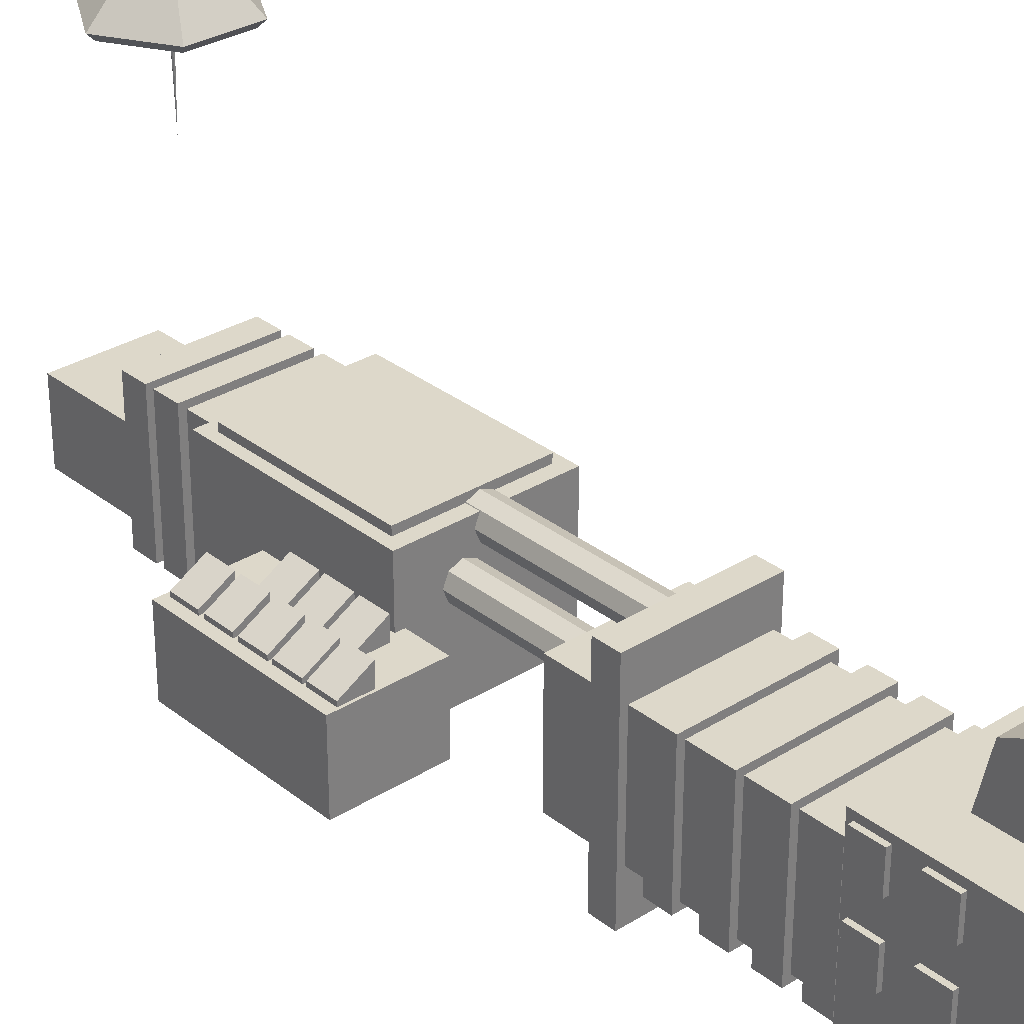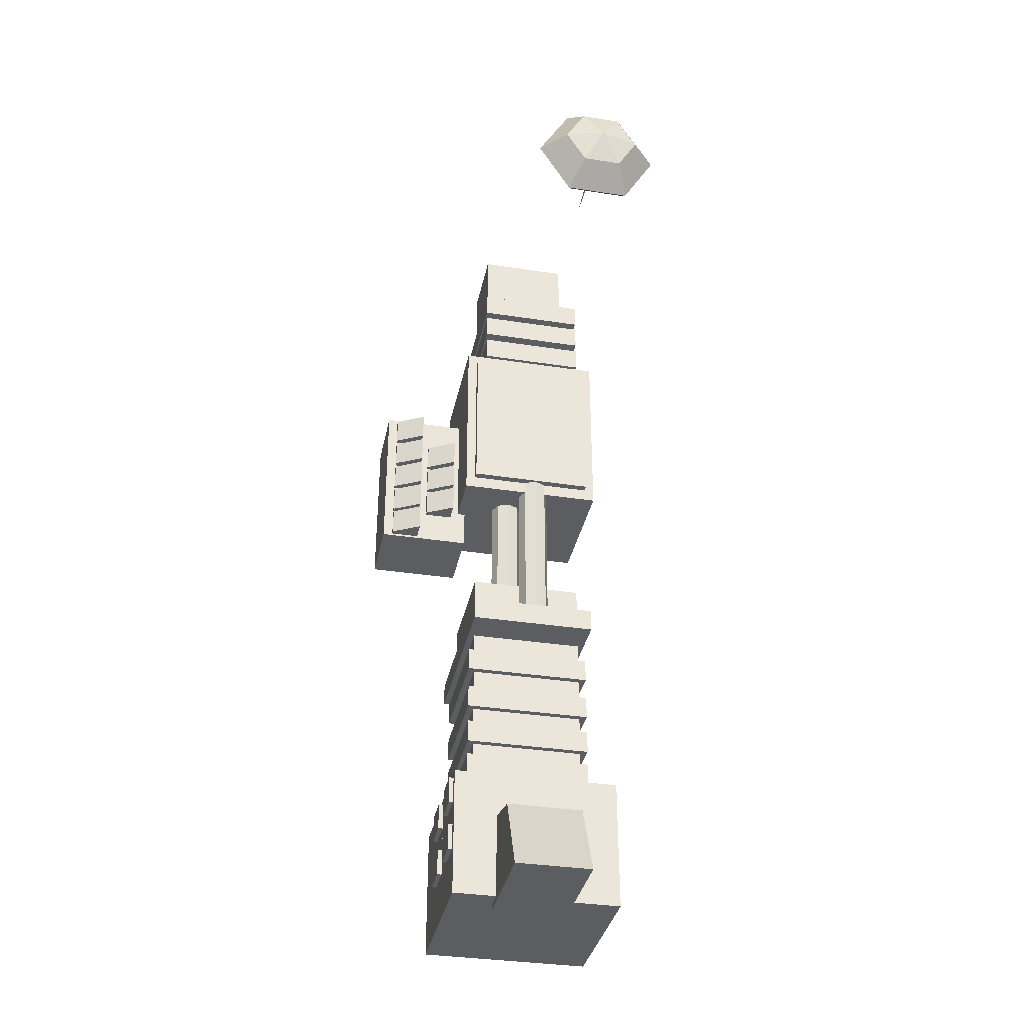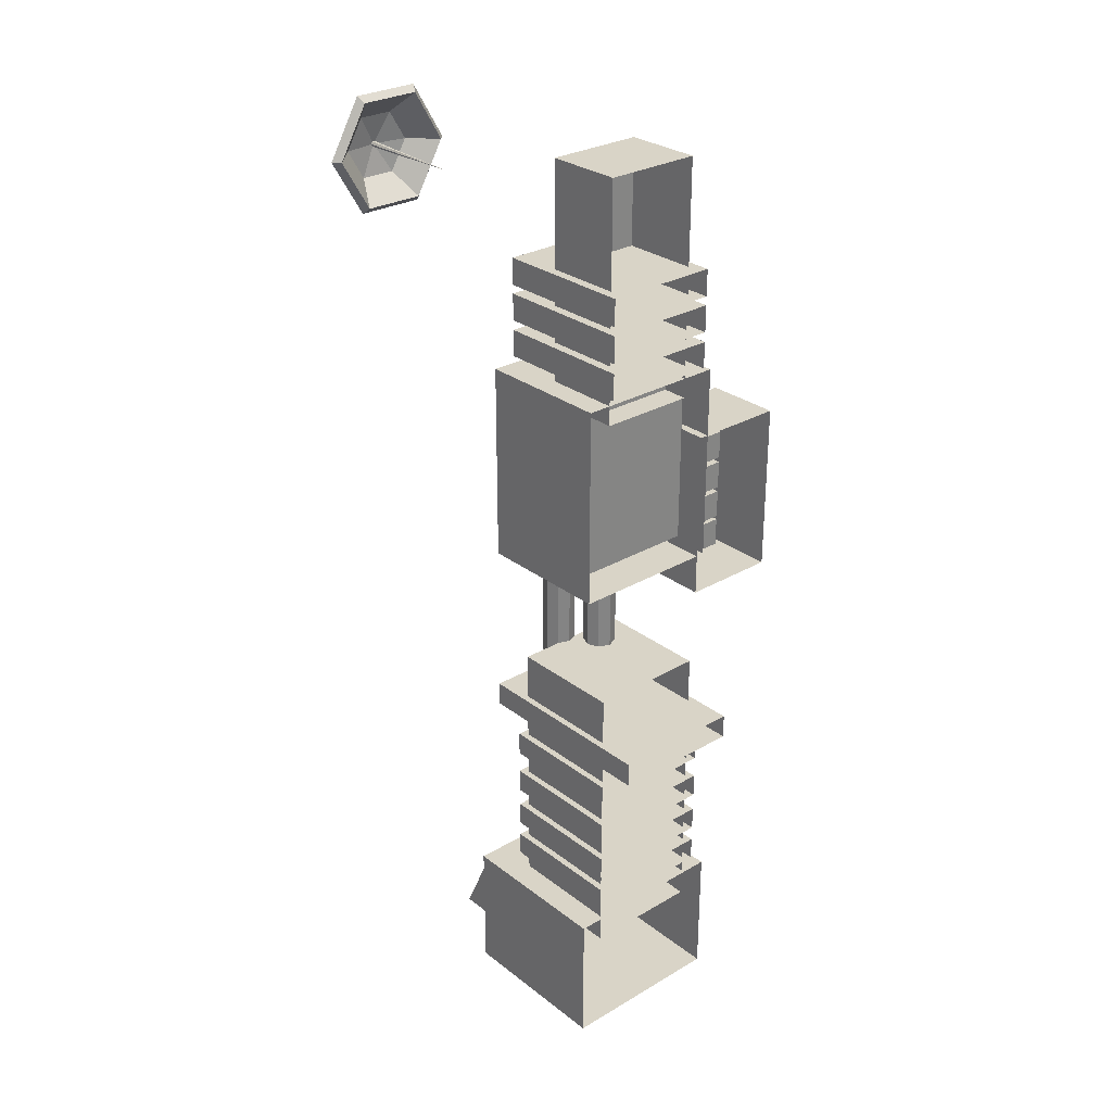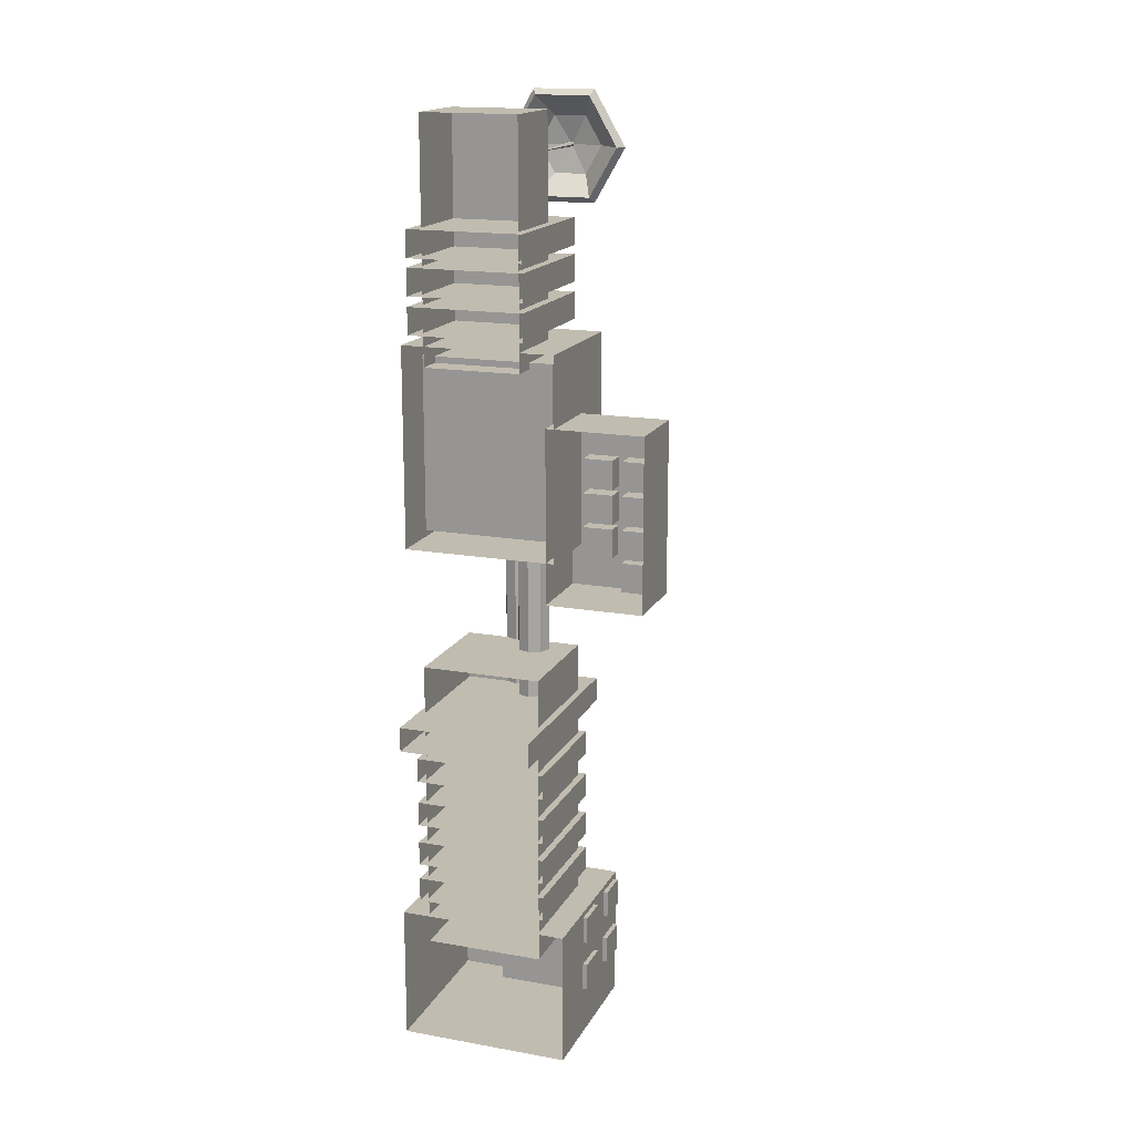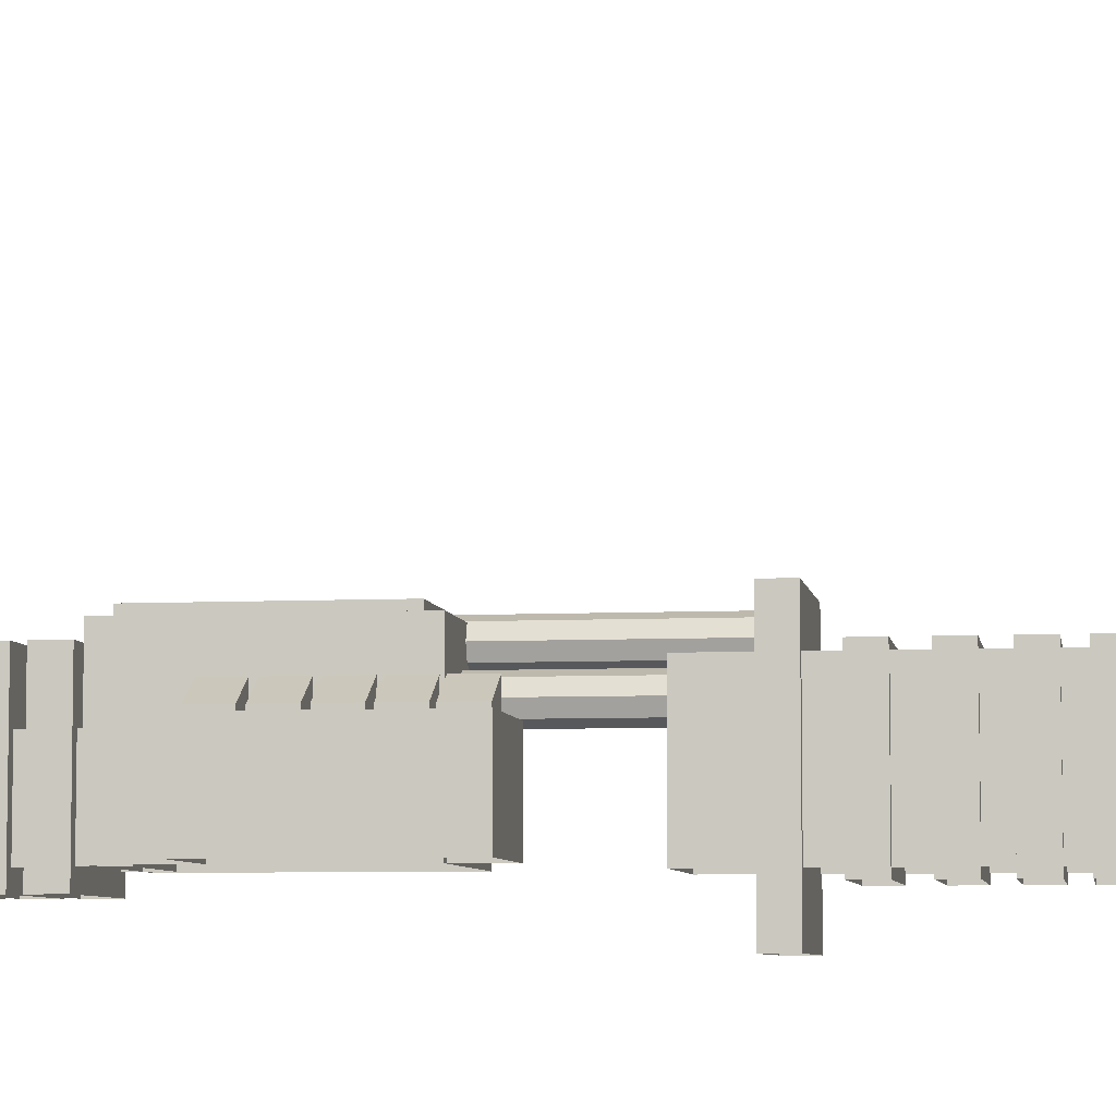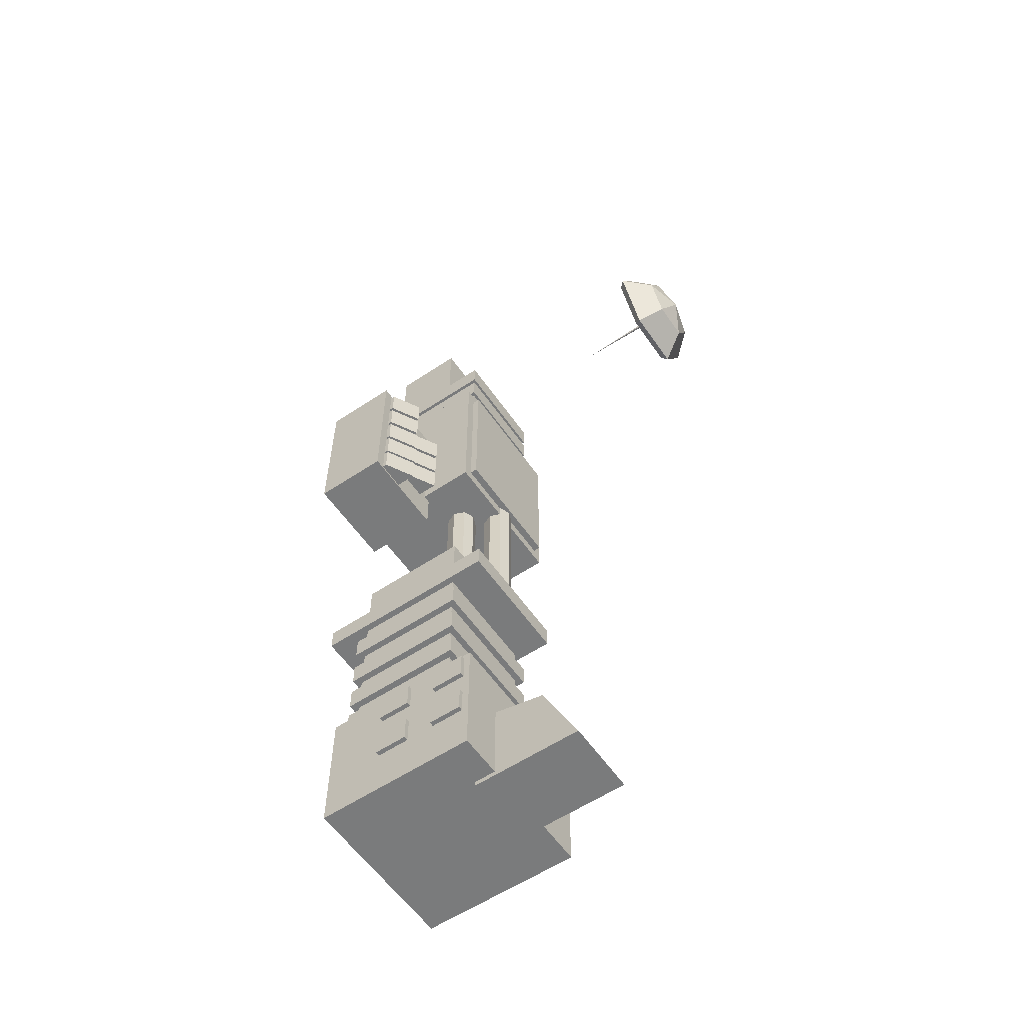
<metadata>
{"format":"obj","ext":"obj","renderer":"f3d","projection":"perspective","resolution":1024,"background":"white","views":[{"elev":31.0,"azim":138.2,"up":"+Y"},{"elev":-35.5,"azim":168.5,"up":"+Z"},{"elev":28.6,"azim":-41.2,"up":"+Z"},{"elev":16.6,"azim":19.9,"up":"+Z"},{"elev":-6.4,"azim":98.6,"up":"+Y"},{"elev":-58.3,"azim":124.5,"up":"+Z"}]}
</metadata>
<code>
g default
v -1.379 9.229 9.738
v -3.056 9.229 9.738
v -3.894 9.229 11.19
v -3.056 9.229 12.64
v -1.379 9.229 12.64
v -0.541 9.229 11.19
v -1.734 9.938 10.35
v -2.702 9.938 10.35
v -3.186 9.938 11.19
v -2.702 9.938 12.03
v -1.734 9.938 12.03
v -1.25 9.938 11.19
v -1.281 9.426 9.568
v -3.154 9.426 9.568
v -2.785 10.19 10.21
v -1.65 10.19 10.21
v -4.091 9.426 11.19
v -3.353 10.19 11.19
v -3.154 9.426 12.81
v -2.785 10.19 12.17
v -1.281 9.426 12.81
v -1.65 10.19 12.17
v -0.3447 9.426 11.19
v -1.082 10.19 11.19
v -2.218 10.5 11.19
v -2.178 10.08 11.12
v -2.218 6.886 11.19
v -2.257 10.08 11.12
v -2.297 10.08 11.19
v -2.257 10.08 11.26
v -2.178 10.08 11.26
v -2.139 10.08 11.19
v -3.257 0 6.859
v 0.9271 0 6.859
v -3.257 3.7 6.859
v 0.9271 3.7 6.859
v -3.257 3.7 1.409
v 0.9271 3.7 1.409
v -3.257 0 1.409
v 0.9271 0 1.409
v 0.6944 0 4.965
v 3.323 0 4.965
v 0.6944 2.083 4.965
v 3.323 2.083 4.965
v 0.6944 2.083 0.281
v 3.323 2.083 0.281
v 0.6944 0 0.281
v 3.323 0 0.281
v -3.498 -0.1725 -9.109
v 1.22 -0.1725 -9.109
v -3.498 4.33 -9.109
v 1.22 4.33 -9.109
v -3.498 4.33 -12.82
v 1.22 4.33 -12.82
v -3.498 -0.1725 -12.82
v 1.22 -0.1725 -12.82
v -2.625 0 12.73
v 0.003701 0 12.73
v -2.625 2.083 12.73
v 0.003701 2.083 12.73
v -2.625 2.083 6.32
v 0.003701 2.083 6.32
v -2.625 0 6.32
v 0.003701 0 6.32
v -2.768 -0.07634 -1.816
v 0.4891 -0.07634 -1.816
v -2.768 3.072 -1.816
v 0.4891 3.072 -1.816
v -2.768 3.072 -9.907
v 0.4891 3.072 -9.907
v -2.768 -0.07634 -9.907
v 0.4891 -0.07634 -9.907
v -2.952 -0.254 -7.954
v 0.6729 -0.254 -7.954
v -2.952 3.25 -7.954
v 0.6729 3.25 -7.954
v -2.952 3.25 -8.619
v 0.6729 3.25 -8.619
v -2.952 -0.254 -8.619
v 0.6729 -0.254 -8.619
v -2.952 -0.254 -6.864
v 0.6729 -0.254 -6.864
v -2.952 3.25 -6.864
v 0.6729 3.25 -6.864
v -2.952 3.25 -7.53
v 0.6729 3.25 -7.53
v -2.952 -0.254 -7.53
v 0.6729 -0.254 -7.53
v -2.952 -0.254 -5.693
v 0.6729 -0.254 -5.693
v -2.952 3.25 -5.693
v 0.6729 3.25 -5.693
v -2.952 3.25 -6.358
v 0.6729 3.25 -6.358
v -2.952 -0.254 -6.358
v 0.6729 -0.254 -6.358
v -2.952 -0.254 -4.407
v 0.6729 -0.254 -4.407
v -2.952 3.25 -4.407
v 0.6729 3.25 -4.407
v -2.952 3.25 -5.073
v 0.6729 3.25 -5.073
v -2.952 -0.254 -5.073
v 0.6729 -0.254 -5.073
v 0.9556 3.232 -9.262
v 1.346 3.232 -9.262
v 0.9556 4.15 -9.262
v 1.346 4.15 -9.262
v 0.9556 4.15 -10.02
v 1.346 4.15 -10.02
v 0.9556 3.232 -10.02
v 1.346 3.232 -10.02
v 0.9556 1.486 -9.262
v 1.346 1.486 -9.262
v 0.9556 2.404 -9.262
v 1.346 2.404 -9.262
v 0.9556 2.404 -10.02
v 1.346 2.404 -10.02
v 0.9556 1.486 -10.02
v 1.346 1.486 -10.02
v 0.9556 1.486 -10.69
v 1.346 1.486 -10.69
v 0.9556 2.404 -10.69
v 1.346 2.404 -10.69
v 0.9556 2.404 -11.45
v 1.346 2.404 -11.45
v 0.9556 1.486 -11.45
v 1.346 1.486 -11.45
v 0.9556 3.217 -10.69
v 1.346 3.217 -10.69
v 0.9556 4.135 -10.69
v 1.346 4.135 -10.69
v 0.9556 4.135 -11.45
v 1.346 4.135 -11.45
v 0.9556 3.217 -11.45
v 1.346 3.217 -11.45
v -2.11 3.72 -10.28
v 0.001054 3.72 -10.28
v -2.11 5.825 -10.76
v 0.001054 5.825 -10.76
v -2.11 6.854 -12.96
v 0.001054 6.854 -12.96
v -2.11 3.72 -12.96
v 0.001054 3.72 -12.96
v -2.974 0.7059 6.491
v 0.6447 0.7059 6.491
v -2.974 3.906 6.491
v 0.6447 3.906 6.491
v -2.974 3.906 1.777
v 0.6447 3.906 1.777
v -2.974 0.7059 1.777
v 0.6447 0.7059 1.777
v -0.9937 3.717 -3.409
v -1.31 3.848 -3.409
v -1.626 3.717 -3.409
v -1.757 3.401 -3.409
v -1.626 3.085 -3.409
v -1.31 2.954 -3.409
v -0.9937 3.085 -3.409
v -0.8627 3.401 -3.409
v -0.9937 3.717 2.434
v -1.31 3.848 2.434
v -1.626 3.717 2.434
v -1.757 3.401 2.434
v -1.626 3.085 2.434
v -1.31 2.954 2.434
v -0.9937 3.085 2.434
v -0.8627 3.401 2.434
v -1.31 3.401 -3.409
v -1.31 3.401 2.434
v -2.952 -1.313 -3.125
v 0.6729 -1.313 -3.125
v -2.952 4.123 -3.125
v 0.6729 4.123 -3.125
v -2.952 4.123 -3.791
v 0.6729 4.123 -3.791
v -2.952 -1.313 -3.791
v 0.6729 -1.313 -3.791
v -2.877 -0.4132 7.933
v 0.2538 -0.4132 7.933
v -2.877 3.409 7.933
v 0.2538 3.409 7.933
v -2.877 3.409 7.207
v 0.2538 3.409 7.207
v -2.877 -0.4132 7.207
v 0.2538 -0.4132 7.207
v -2.877 -0.4132 8.925
v 0.2538 -0.4132 8.925
v -2.877 3.409 8.925
v 0.2538 3.409 8.925
v -2.877 3.409 8.199
v 0.2538 3.409 8.199
v -2.877 -0.4132 8.199
v 0.2538 -0.4132 8.199
v -2.877 -0.4132 9.888
v 0.2538 -0.4132 9.888
v -2.877 3.409 9.888
v 0.2538 3.409 9.888
v -2.877 3.409 9.162
v 0.2538 3.409 9.162
v -2.877 -0.4132 9.162
v 0.2538 -0.4132 9.162
v -0.2764 2.808 -3.409
v -0.5925 2.939 -3.409
v -0.9087 2.808 -3.409
v -1.04 2.492 -3.409
v -0.9087 2.175 -3.409
v -0.5925 2.045 -3.409
v -0.2764 2.175 -3.409
v -0.1454 2.492 -3.409
v -0.2764 2.808 2.434
v -0.5925 2.939 2.434
v -0.9087 2.808 2.434
v -1.04 2.492 2.434
v -0.9087 2.175 2.434
v -0.5925 2.045 2.434
v -0.2764 2.175 2.434
v -0.1454 2.492 2.434
v -0.5925 2.492 -3.409
v -0.5925 2.492 2.434
v 2.236 1.562 4.824
v 3.043 1.562 4.824
v 2.236 2.653 4.824
v 3.043 2.201 4.824
v 2.236 2.653 4.033
v 3.043 2.201 4.033
v 2.236 1.562 4.033
v 3.043 1.562 4.033
v 2.236 1.562 3.883
v 3.043 1.562 3.883
v 2.236 2.653 3.883
v 3.043 2.201 3.883
v 2.236 2.653 3.092
v 3.043 2.201 3.092
v 2.236 1.562 3.092
v 3.043 1.562 3.092
v 2.236 1.562 2.949
v 3.043 1.562 2.949
v 2.236 2.653 2.949
v 3.043 2.201 2.949
v 2.236 2.653 2.158
v 3.043 2.201 2.158
v 2.236 1.562 2.158
v 3.043 1.562 2.158
v 2.236 1.562 2.029
v 3.043 1.562 2.029
v 2.236 2.653 2.029
v 3.043 2.201 2.029
v 2.236 2.653 1.238
v 3.043 2.201 1.238
v 2.236 1.562 1.238
v 3.043 1.562 1.238
v 2.236 1.562 1.136
v 3.043 1.562 1.136
v 2.236 2.653 1.136
v 3.043 2.201 1.136
v 2.236 2.653 0.3453
v 3.043 2.201 0.3453
v 2.236 1.562 0.3453
v 3.043 1.562 0.3453
v 1.165 1.562 2.029
v 1.972 1.562 2.029
v 1.165 2.653 2.029
v 1.972 2.201 2.029
v 1.165 2.653 1.238
v 1.972 2.201 1.238
v 1.165 1.562 1.238
v 1.972 1.562 1.238
v 1.165 1.562 3.883
v 1.972 1.562 3.883
v 1.165 2.653 3.883
v 1.972 2.201 3.883
v 1.165 2.653 3.092
v 1.972 2.201 3.092
v 1.165 1.562 3.092
v 1.972 1.562 3.092
v 1.165 1.562 2.949
v 1.972 1.562 2.949
v 1.165 2.653 2.949
v 1.972 2.201 2.949
v 1.165 2.653 2.158
v 1.972 2.201 2.158
v 1.165 1.562 2.158
v 1.972 1.562 2.158
g polySurface3
f 13 14 15 16
f 14 17 18 15
f 17 19 20 18
f 19 21 22 20
f 21 23 24 22
f 23 13 16 24
f 16 15 25
f 15 18 25
f 18 20 25
f 20 22 25
f 22 24 25
f 24 16 25
f 1 7 8 2
f 2 8 9 3
f 3 9 10 4
f 4 10 11 5
f 5 11 12 6
f 6 12 7 1
f 26 27 28
f 28 27 29
f 29 27 30
f 30 27 31
f 31 27 32
f 32 27 26
f 1 2 14 13
f 2 3 17 14
f 3 4 19 17
f 4 5 21 19
f 5 6 23 21
f 6 1 13 23
f 8 7 26 28
f 9 8 28 29
f 10 9 29 30
f 11 10 30 31
f 12 11 31 32
f 7 12 32 26
f 33 34 36 35
f 35 36 38 37
f 37 38 40 39
f 34 40 38 36
f 39 33 35 37
f 41 42 44 43
f 43 44 46 45
f 45 46 48 47
f 42 48 46 44
f 47 41 43 45
f 49 50 52 51
f 51 52 54 53
f 53 54 56 55
f 50 56 54 52
f 55 49 51 53
f 57 58 60 59
f 59 60 62 61
f 61 62 64 63
f 58 64 62 60
f 63 57 59 61
f 65 66 68 67
f 67 68 70 69
f 69 70 72 71
f 66 72 70 68
f 71 65 67 69
f 73 74 76 75
f 75 76 78 77
f 77 78 80 79
f 74 80 78 76
f 79 73 75 77
f 81 82 84 83
f 83 84 86 85
f 85 86 88 87
f 82 88 86 84
f 87 81 83 85
f 89 90 92 91
f 91 92 94 93
f 93 94 96 95
f 90 96 94 92
f 95 89 91 93
f 97 98 100 99
f 99 100 102 101
f 101 102 104 103
f 98 104 102 100
f 103 97 99 101
f 105 106 108 107
f 107 108 110 109
f 109 110 112 111
f 111 112 106 105
f 106 112 110 108
f 111 105 107 109
f 113 114 116 115
f 115 116 118 117
f 117 118 120 119
f 119 120 114 113
f 114 120 118 116
f 119 113 115 117
f 121 122 124 123
f 123 124 126 125
f 125 126 128 127
f 127 128 122 121
f 122 128 126 124
f 127 121 123 125
f 129 130 132 131
f 131 132 134 133
f 133 134 136 135
f 135 136 130 129
f 130 136 134 132
f 135 129 131 133
f 137 138 140 139
f 139 140 142 141
f 141 142 144 143
f 143 144 138 137
f 138 144 142 140
f 143 137 139 141
f 145 146 148 147
f 147 148 150 149
f 149 150 152 151
f 151 152 146 145
f 146 152 150 148
f 151 145 147 149
f 153 154 162 161
f 154 155 163 162
f 155 156 164 163
f 156 157 165 164
f 157 158 166 165
f 158 159 167 166
f 159 160 168 167
f 160 153 161 168
f 154 153 169
f 155 154 169
f 156 155 169
f 157 156 169
f 158 157 169
f 159 158 169
f 160 159 169
f 153 160 169
f 161 162 170
f 162 163 170
f 163 164 170
f 164 165 170
f 165 166 170
f 166 167 170
f 167 168 170
f 168 161 170
f 171 172 174 173
f 173 174 176 175
f 175 176 178 177
f 172 178 176 174
f 177 171 173 175
f 179 180 182 181
f 181 182 184 183
f 183 184 186 185
f 180 186 184 182
f 185 179 181 183
f 187 188 190 189
f 189 190 192 191
f 191 192 194 193
f 188 194 192 190
f 193 187 189 191
f 195 196 198 197
f 197 198 200 199
f 199 200 202 201
f 196 202 200 198
f 201 195 197 199
f 203 204 212 211
f 204 205 213 212
f 205 206 214 213
f 206 207 215 214
f 207 208 216 215
f 208 209 217 216
f 209 210 218 217
f 210 203 211 218
f 204 203 219
f 205 204 219
f 206 205 219
f 207 206 219
f 208 207 219
f 209 208 219
f 210 209 219
f 203 210 219
f 211 212 220
f 212 213 220
f 213 214 220
f 214 215 220
f 215 216 220
f 216 217 220
f 217 218 220
f 218 211 220
f 221 222 224 223
f 223 224 226 225
f 225 226 228 227
f 227 228 222 221
f 222 228 226 224
f 227 221 223 225
f 229 230 232 231
f 231 232 234 233
f 233 234 236 235
f 235 236 230 229
f 230 236 234 232
f 235 229 231 233
f 237 238 240 239
f 239 240 242 241
f 241 242 244 243
f 243 244 238 237
f 238 244 242 240
f 243 237 239 241
f 245 246 248 247
f 247 248 250 249
f 249 250 252 251
f 251 252 246 245
f 246 252 250 248
f 251 245 247 249
f 253 254 256 255
f 255 256 258 257
f 257 258 260 259
f 259 260 254 253
f 254 260 258 256
f 259 253 255 257
f 261 262 264 263
f 263 264 266 265
f 265 266 268 267
f 267 268 262 261
f 262 268 266 264
f 267 261 263 265
f 269 270 272 271
f 271 272 274 273
f 273 274 276 275
f 275 276 270 269
f 270 276 274 272
f 275 269 271 273
f 277 278 280 279
f 279 280 282 281
f 281 282 284 283
f 283 284 278 277
f 278 284 282 280
f 283 277 279 281

</code>
